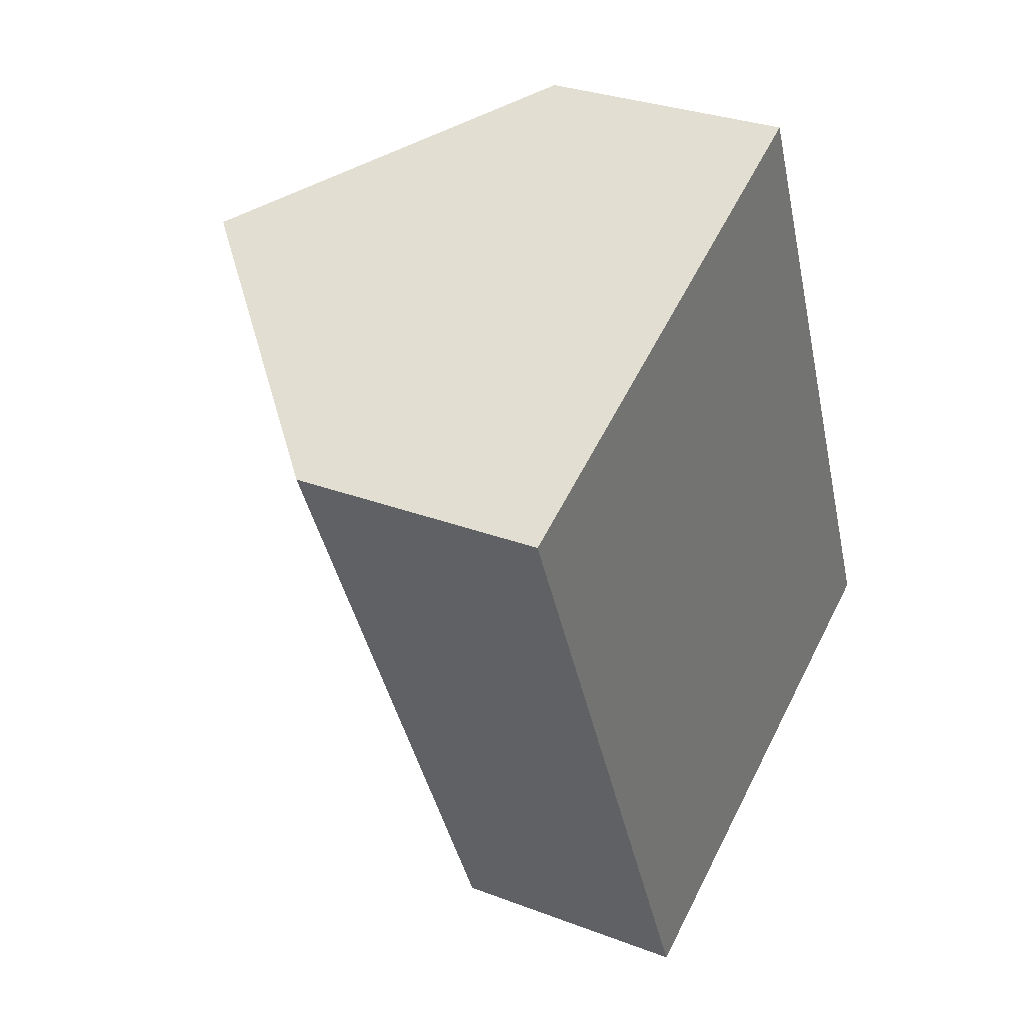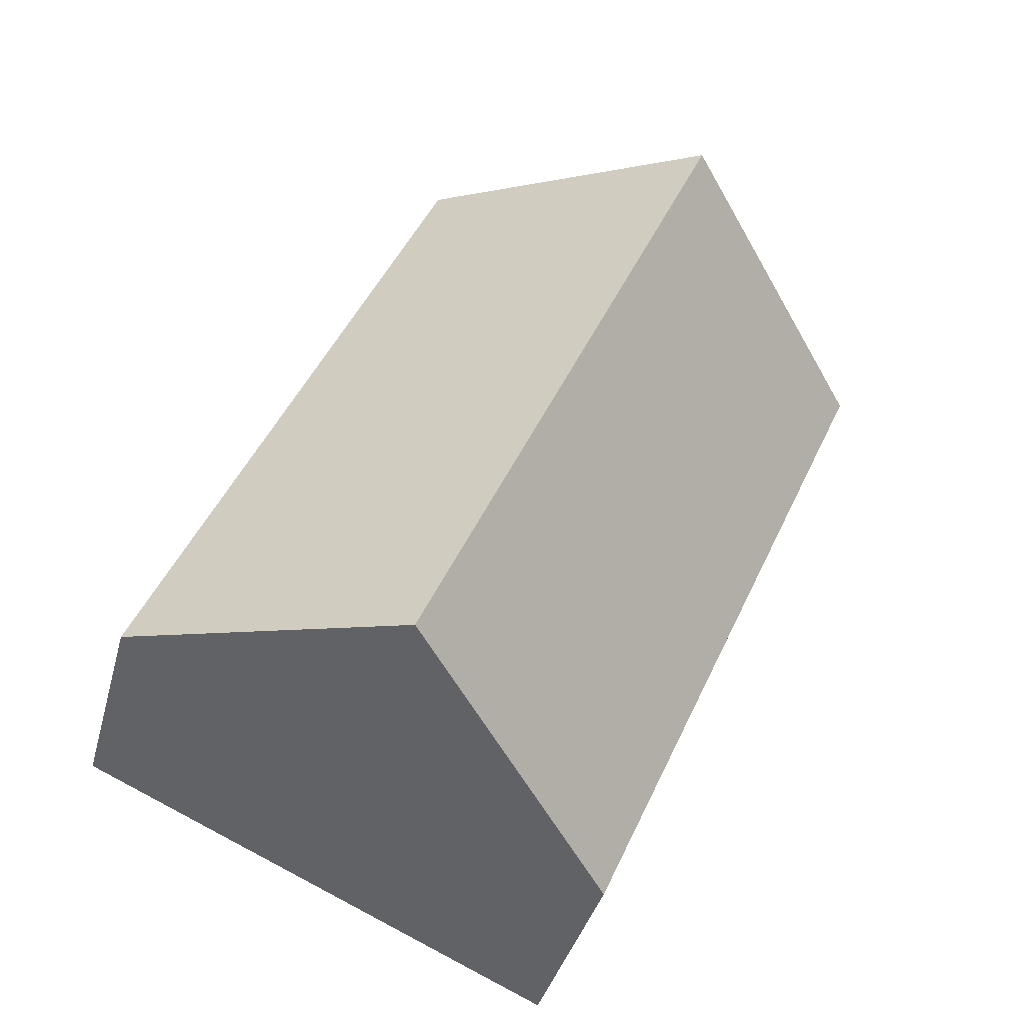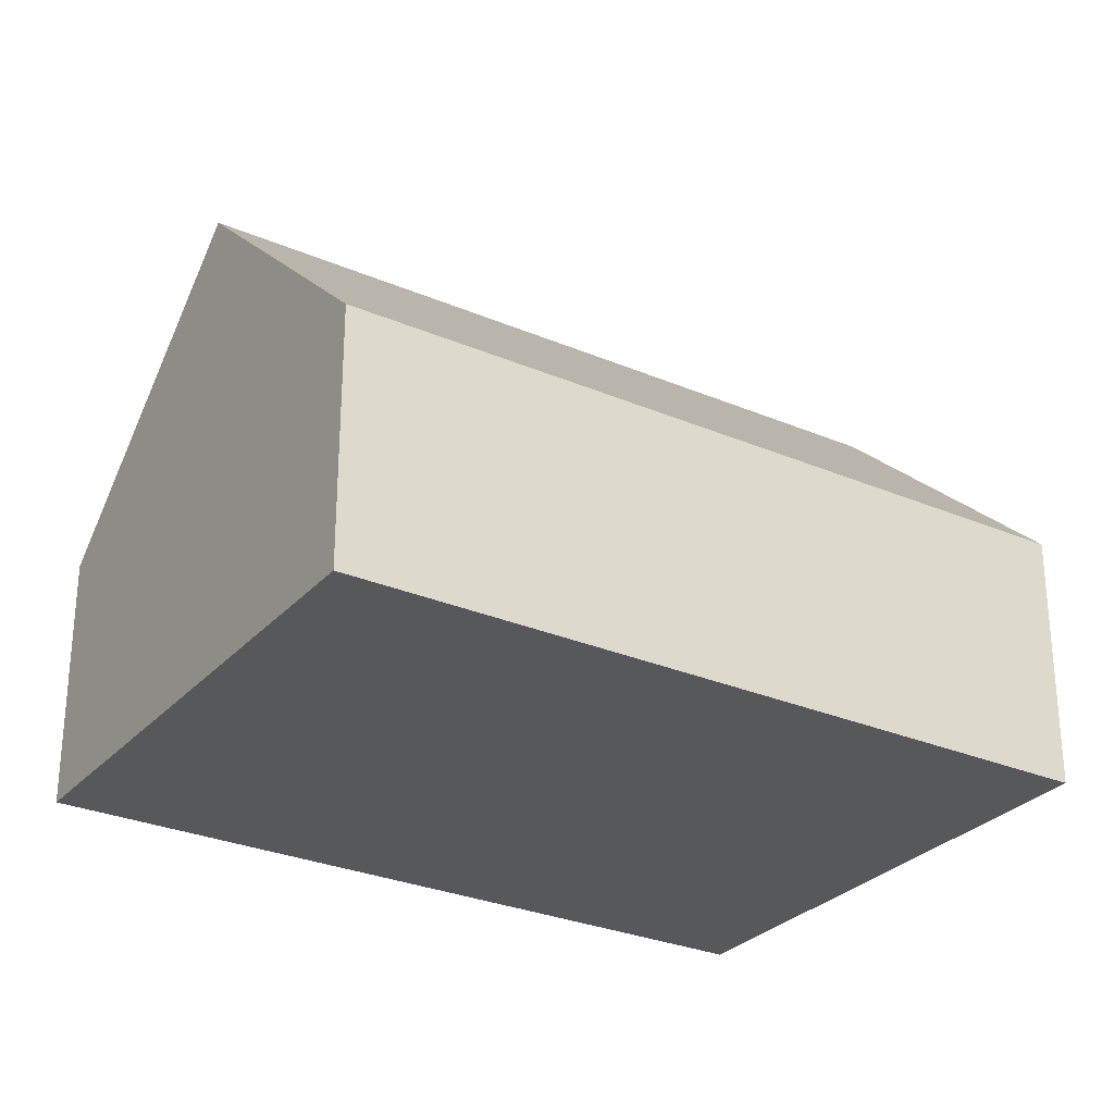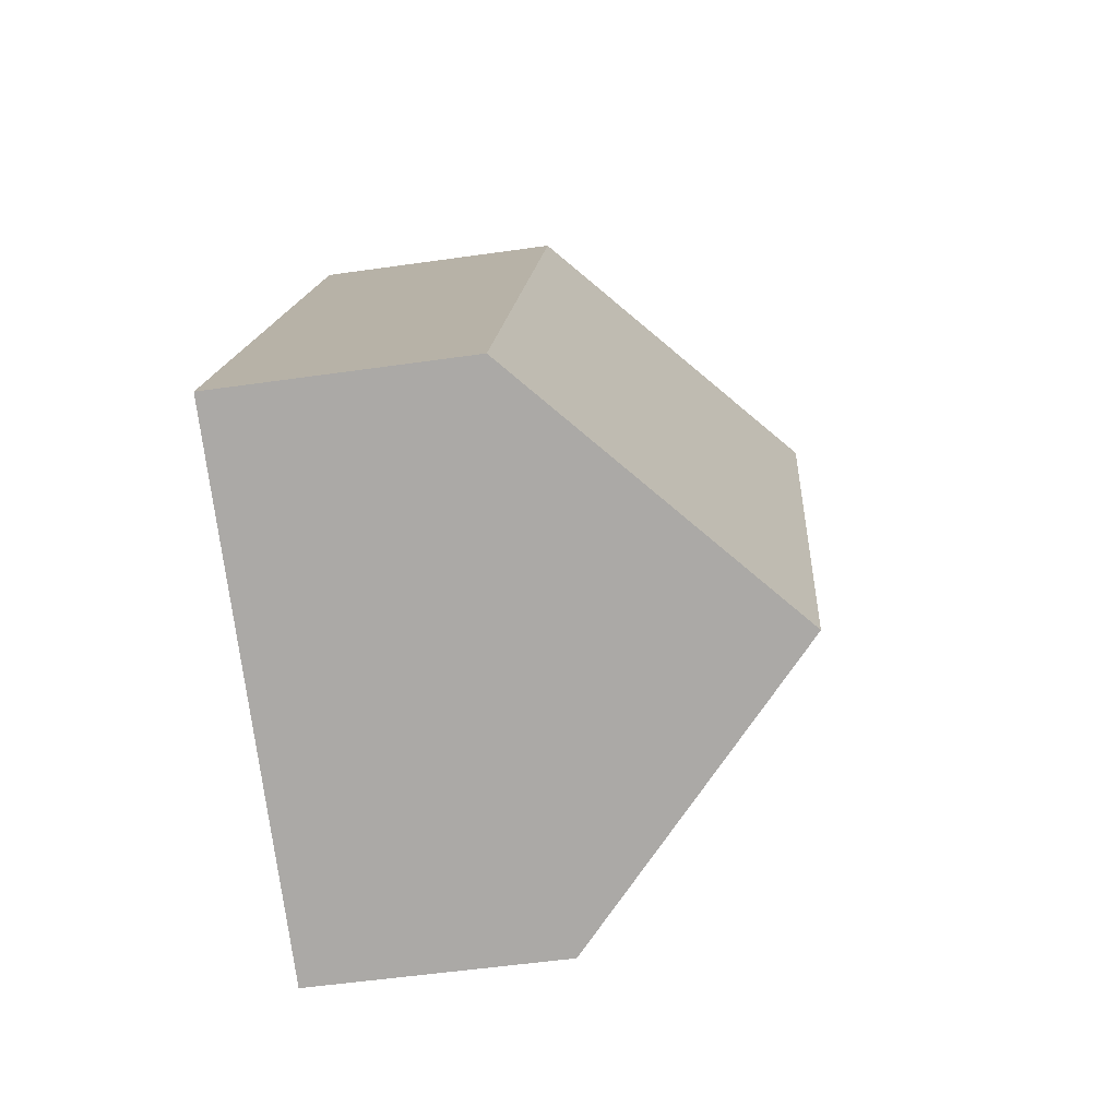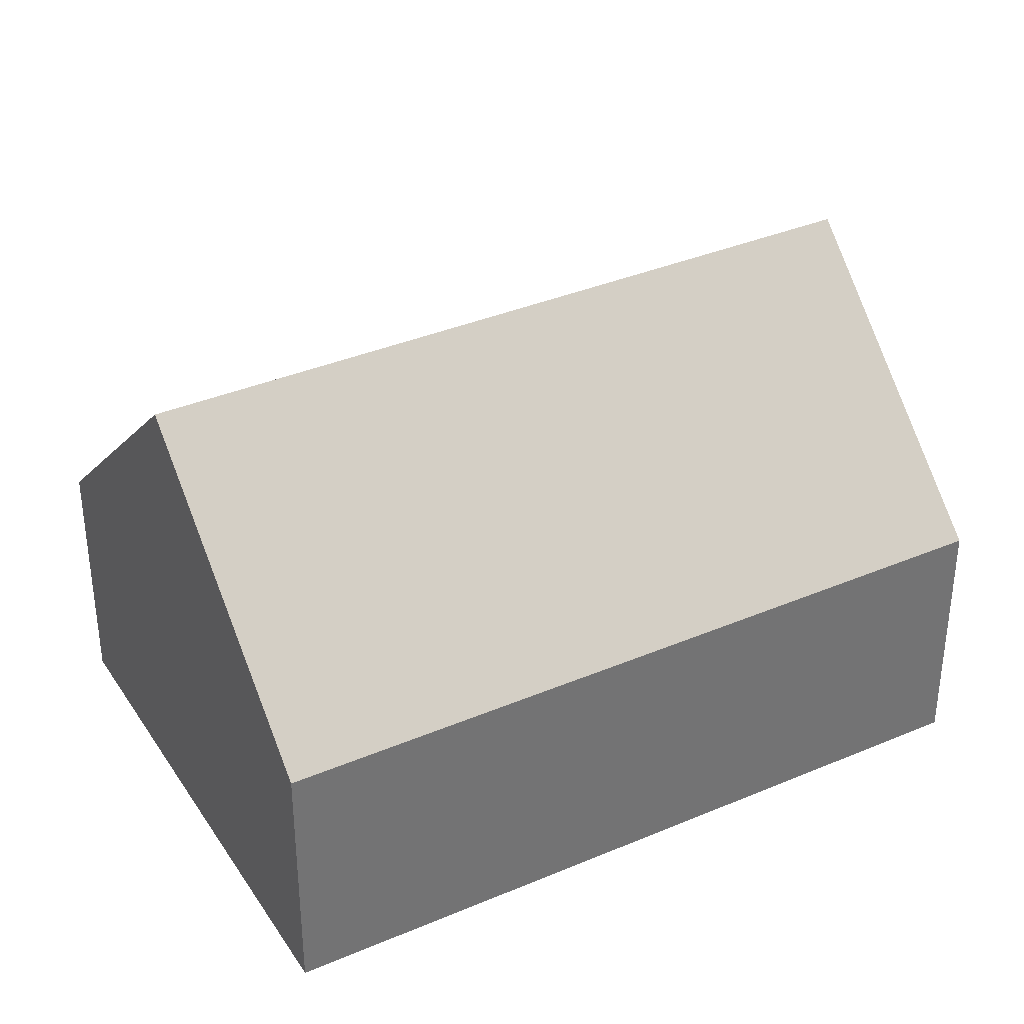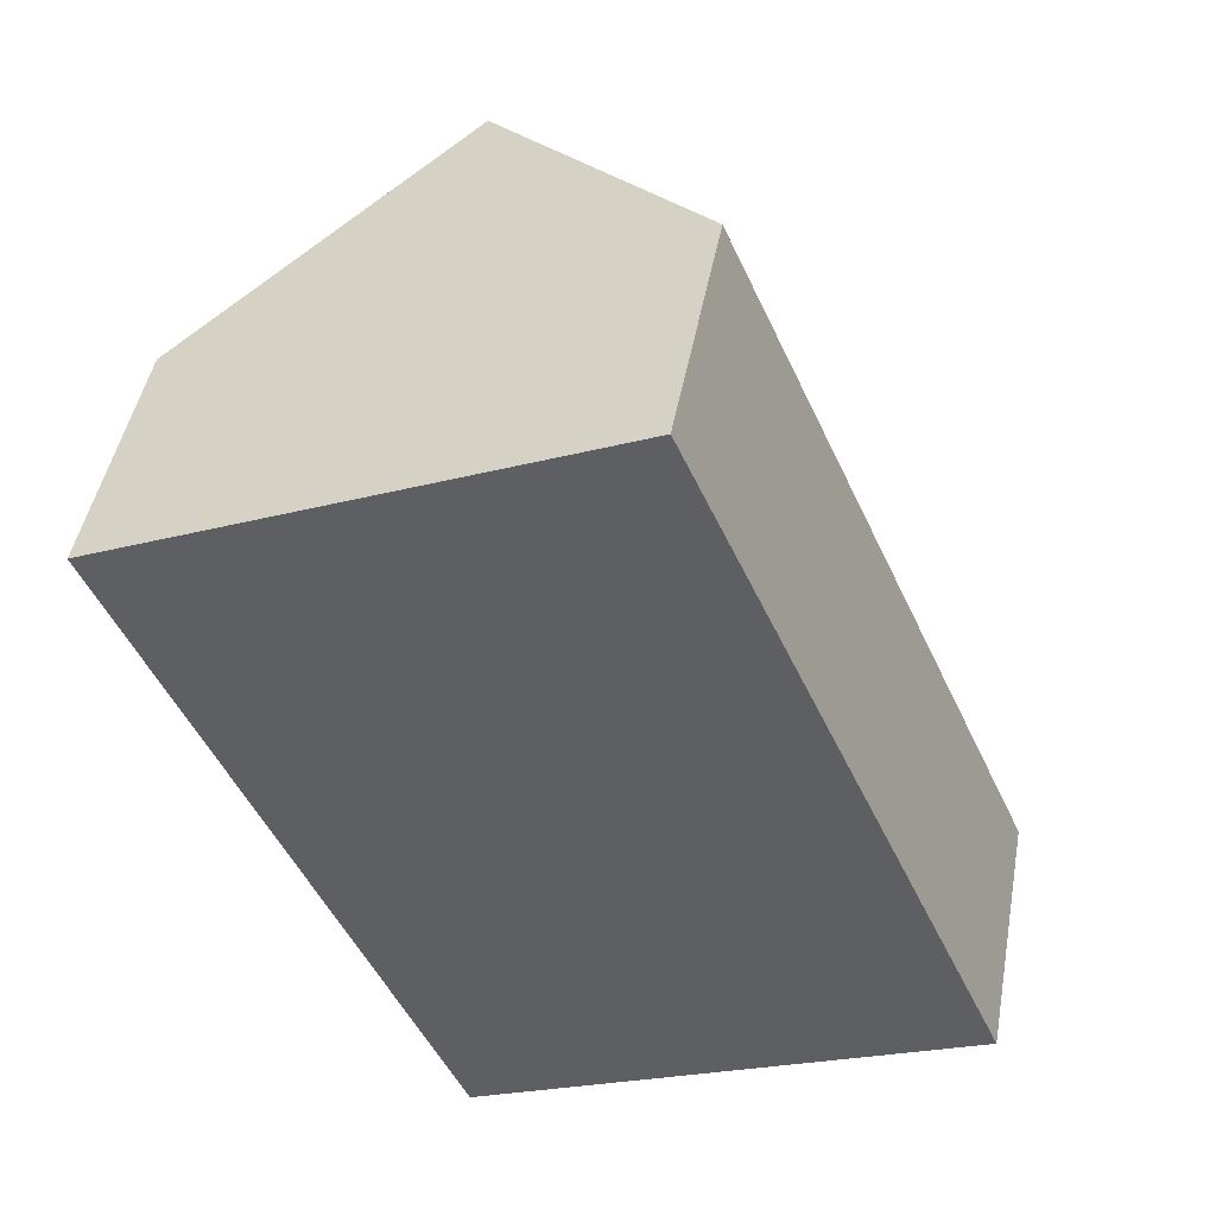
<metadata>
{"format":"obj","ext":"obj","renderer":"f3d","projection":"perspective","resolution":1024,"background":"white","views":[{"elev":30.1,"azim":-61.0,"up":"+Z"},{"elev":-38.0,"azim":165.5,"up":"+Z"},{"elev":-28.6,"azim":33.3,"up":"+Y"},{"elev":-52.5,"azim":98.8,"up":"+Z"},{"elev":36.3,"azim":37.0,"up":"+Y"},{"elev":46.3,"azim":10.4,"up":"+Z"}]}
</metadata>
<code>
v  0 1.889 1.157e-16
v  4.213 3.755 -4.427
v  2.343 1.889 -5.26
v  1.87 3.755 0.833
v  6.083 1.889 -3.594
v  3.74 1.889 1.666
v  2.343 3.221e-16 -5.26
v  0 0 0
v  1.87 -5.101e-17 0.833
v  3.74 -1.02e-16 1.666
v  6.083 2.201e-16 -3.594
v  4.213 2.711e-16 -4.427
g defaultobject
f 1 2 3
f 2 1 4
f 5 4 6
f 4 5 2
f 7 1 3
f 1 7 8
f 8 4 1
f 4 8 6
f 6 8 9
f 6 9 10
f 10 5 6
f 5 10 11
f 5 3 2
f 3 5 7
f 7 5 12
f 12 5 11
f 9 11 10
f 11 9 8
f 11 8 12
f 12 8 7

</code>
